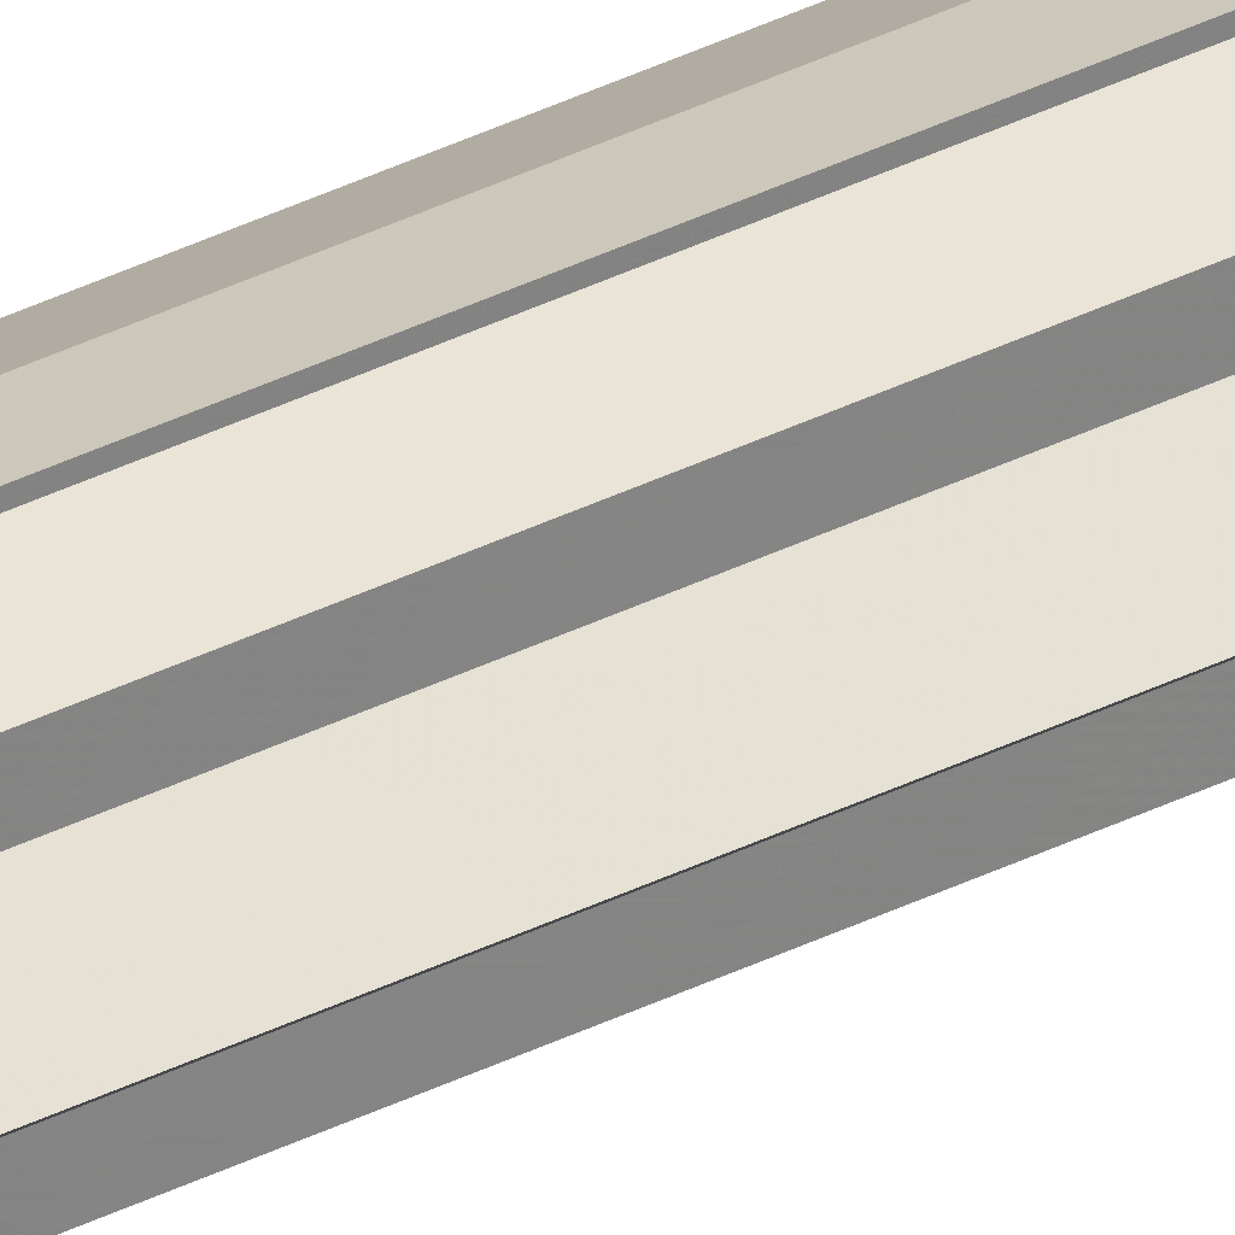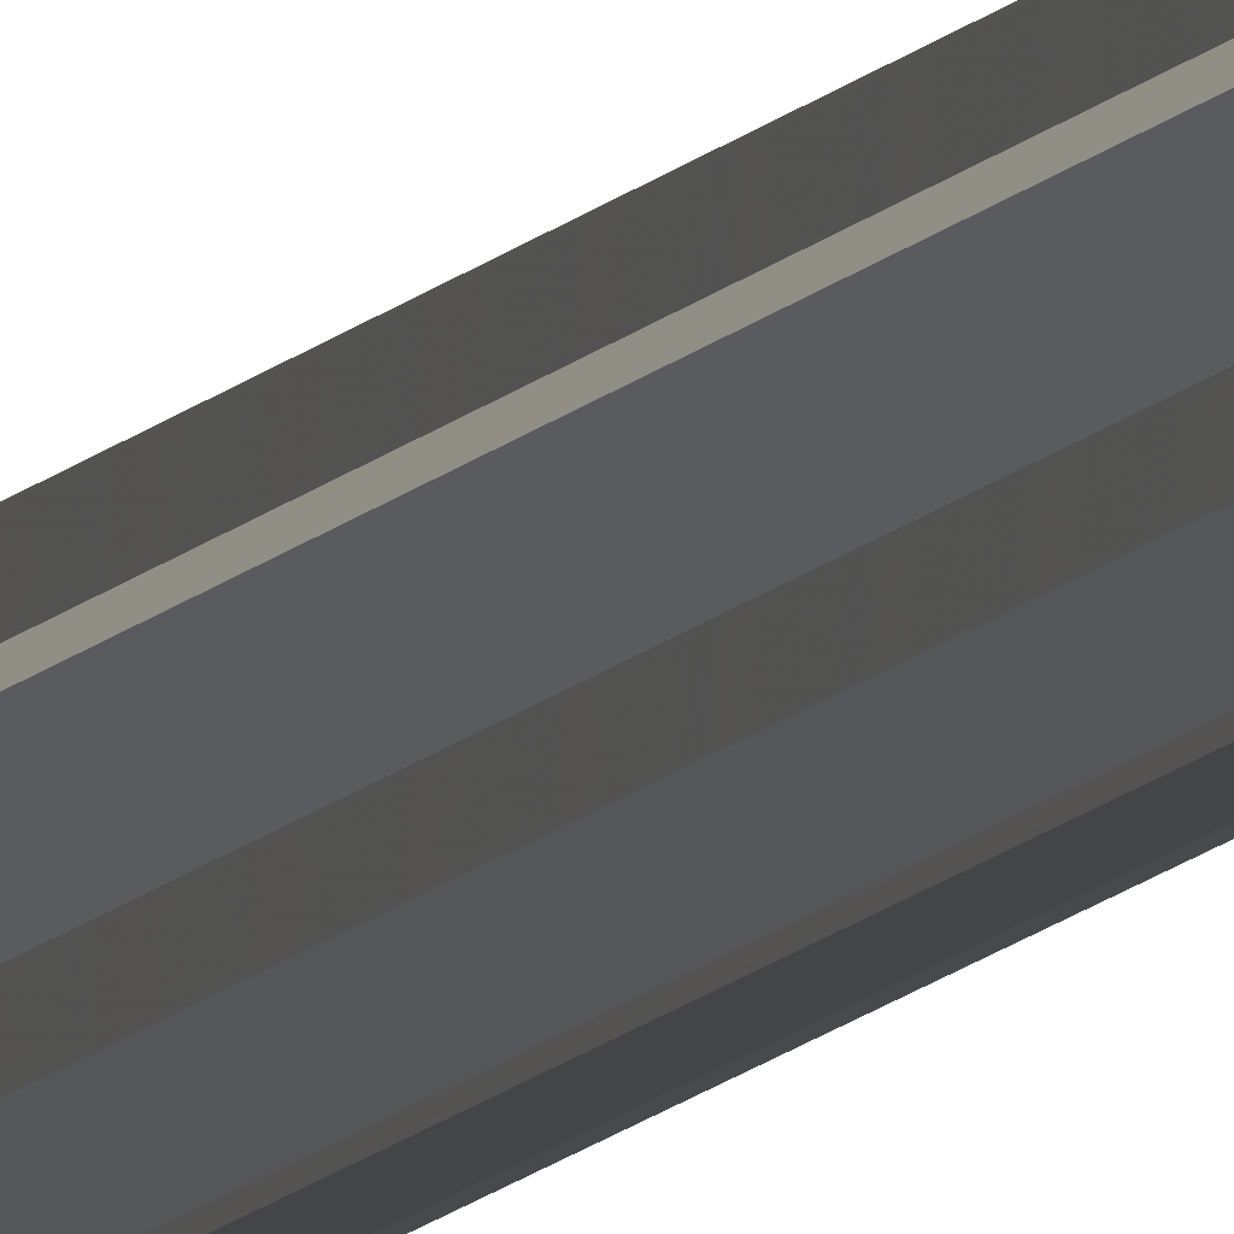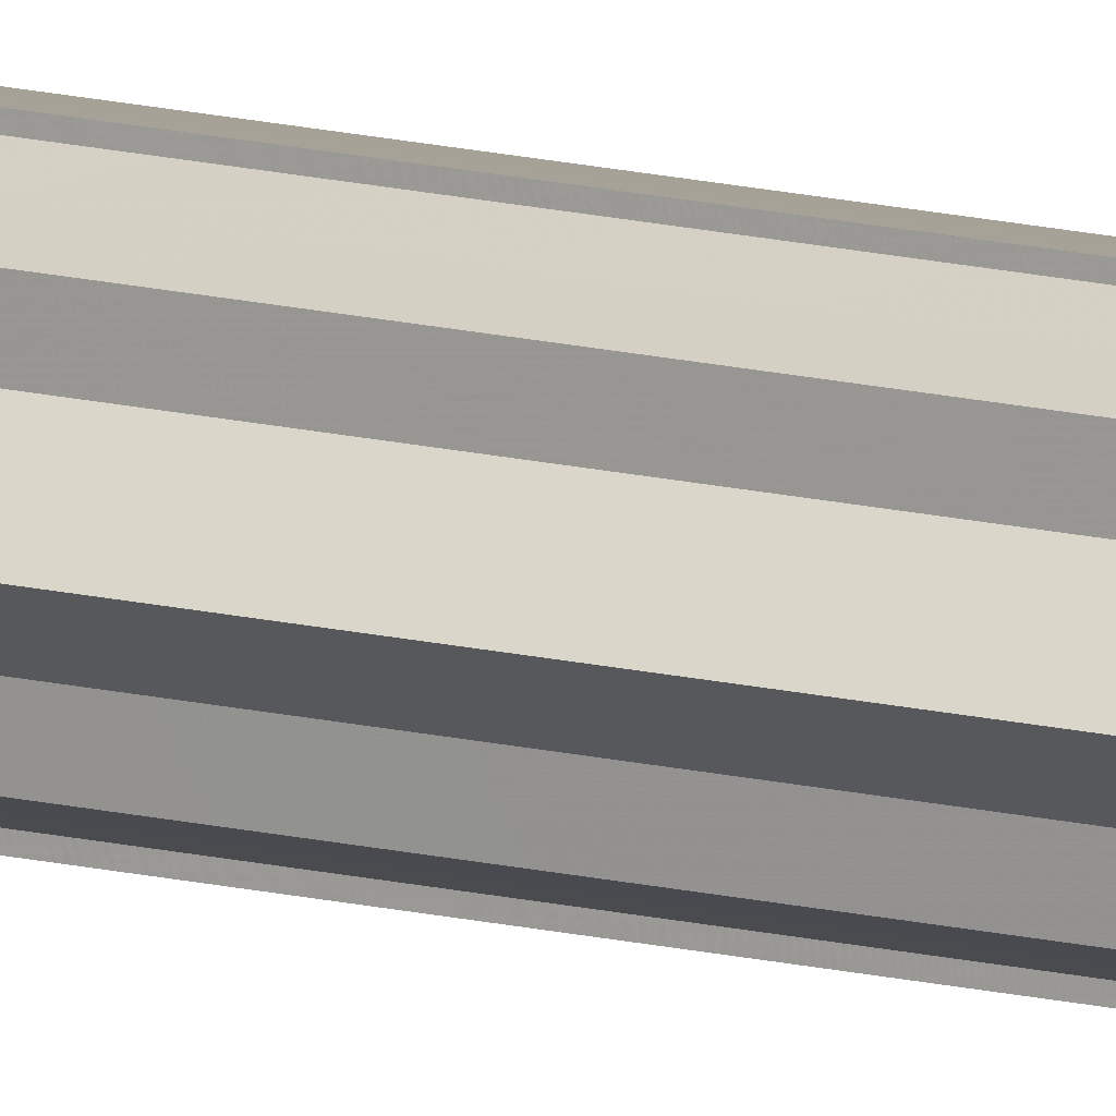
<metadata>
{"format":"obj","ext":"obj","renderer":"f3d","projection":"perspective","resolution":1024,"background":"white","views":[{"elev":29.1,"azim":51.5,"up":"+Z"},{"elev":-7.8,"azim":164.4,"up":"+Z"},{"elev":12.1,"azim":123.0,"up":"+Z"}]}
</metadata>
<code>
o 3085
v 2204 1880 18.09
v 2204 1880 18.09
v 2204 1885 18.09
v 2204 1885 18.09
v 2204 1885 18.09
v 2204 1880 18.09
v 2204 1880 18.08
v 2204 1880 18.08
v 2204 1885 18.08
v 2204 1880 18.07
v 2204 1885 18.08
v 2204 1885 18.09
v 2204 1880 18.08
v 2204 1885 18.08
v 2204 1880 18.08
v 2204 1885 18.08
v 2204 1880 18.07
v 2204 1885 18.07
v 2204 1880 18.07
v 2204 1880 18.08
v 2204 1880 18.06
v 2204 1880 18.08
v 2204 1880 18.09
v 2204 1880 18.06
v 2204 1880 18.05
v 2204 1880 18.08
v 2204 1880 18.07
v 2204 1880 18.08
v 2204 1880 18.06
v 2204 1880 18.09
v 2204 1880 18.06
v 2204 1880 18.09
v 2204 1880 18.05
v 2204 1880 18.05
v 2204 1885 18.09
v 2204 1885 18.09
v 2204 1885 18.08
v 2204 1880 18.09
v 2204 1885 18.08
v 2204 1880 18.08
v 2204 1885 18.07
v 2204 1880 18.08
v 2204 1885 18.06
v 2204 1880 18.07
v 2204 1885 18.06
v 2204 1880 18.06
v 2204 1885 18.05
v 2204 1880 18.06
v 2204 1885 18.05
v 2204 1880 18.05
v 2204 1880 18.05
v 2204 1880 18.05
v 2204 1880 18.06
v 2204 1885 18.05
v 2204 1880 18.06
v 2204 1885 18.06
v 2204 1880 18.07
v 2204 1885 18.06
v 2204 1880 18.08
v 2204 1885 18.07
v 2204 1880 18.08
v 2204 1885 18.08
v 2204 1880 18.09
v 2204 1885 18.08
v 2204 1880 18.09
v 2204 1885 18.09
v 2204 1880 18.07
v 2204 1880 18.06
v 2204 1885 18.07
v 2204 1880 18.06
v 2204 1885 18.06
v 2204 1880 18.05
v 2204 1885 18.06
v 2204 1880 18.06
v 2204 1885 18.06
v 2204 1880 18.06
v 2204 1885 18.06
v 2204 1880 18.05
v 2204 1885 18.05
v 2204 1880 18.05
v 2204 1885 18.05
v 2204 1885 18.05
v 2204 1885 18.07
v 2204 1885 18.05
v 2204 1885 18.06
v 2204 1885 18.06
v 2204 1885 18.07
v 2204 1885 18.08
v 2204 1885 18.08
v 2204 1885 18.09
v 2204 1885 18.09
v 2204 1885 18.09
v 2204 1885 18.08
v 2204 1885 18.08
v 2204 1885 18.07
v 2204 1885 18.06
v 2204 1885 18.06
v 2204 1885 18.05
f 1 2 3
f 4 2 5
f 6 7 5
f 7 8 9
f 8 10 11
f 12 13 14
f 14 15 16
f 16 17 18
f 19 17 20
f 19 21 17
f 19 20 22
f 19 22 23
f 19 24 21
f 19 25 24
f 19 26 27
f 19 28 26
f 19 27 29
f 19 30 28
f 19 29 31
f 19 32 30
f 19 31 33
f 19 33 34
f 35 32 36
f 37 38 35
f 39 40 37
f 41 42 39
f 43 44 41
f 45 46 43
f 47 48 45
f 49 50 47
f 51 52 49
f 52 53 54
f 53 55 56
f 55 57 58
f 57 59 60
f 59 61 62
f 61 63 64
f 63 65 66
f 67 68 69
f 68 70 71
f 70 72 73
f 69 74 75
f 75 76 77
f 77 78 79
f 78 80 81
f 81 34 82
f 83 82 84
f 83 84 85
f 83 85 86
f 83 86 87
f 83 87 88
f 83 88 89
f 83 89 90
f 83 90 91
f 83 92 93
f 83 93 94
f 83 94 95
f 83 95 96
f 83 96 97
f 83 97 98

</code>
